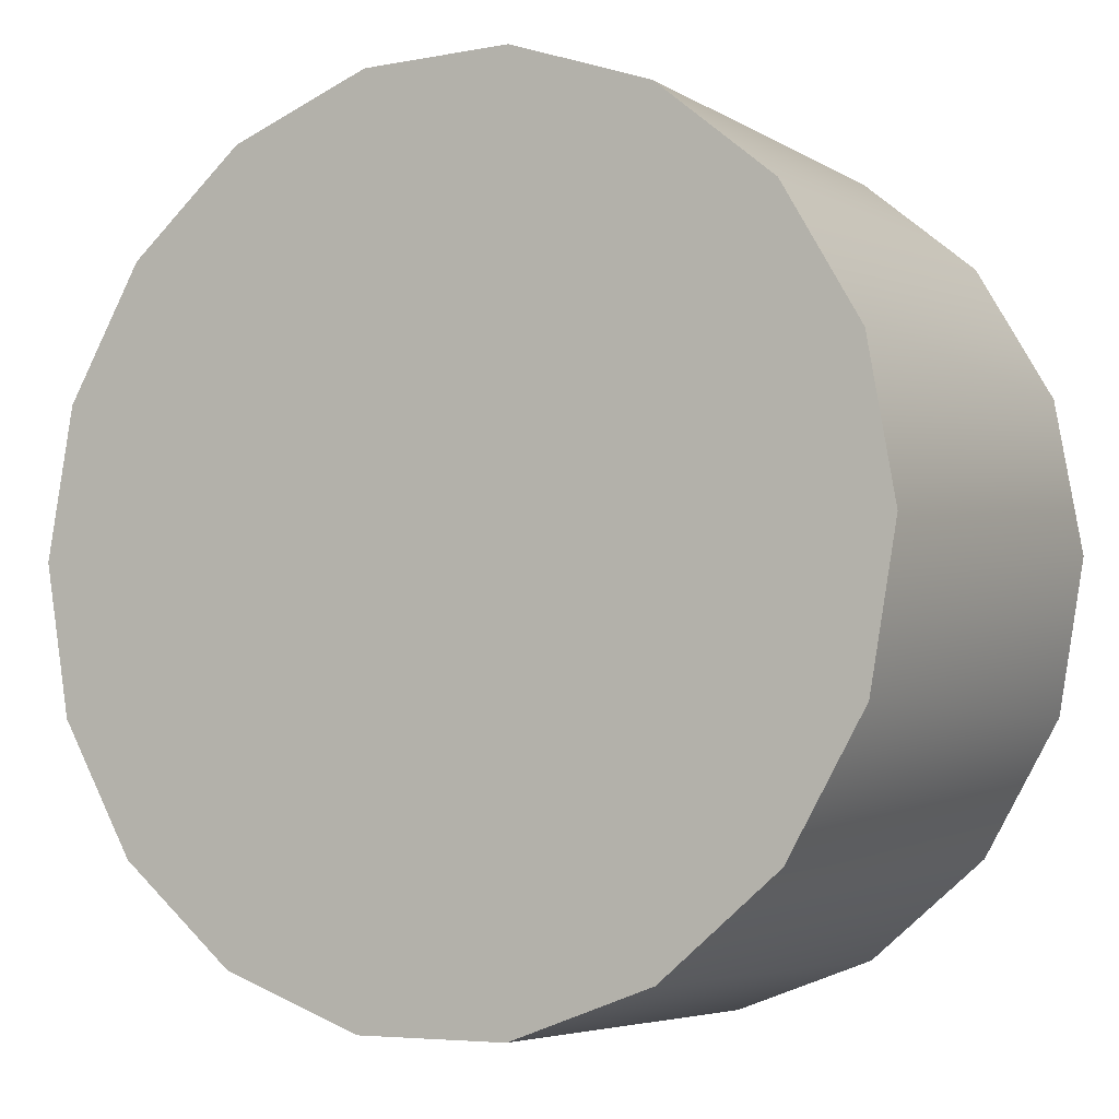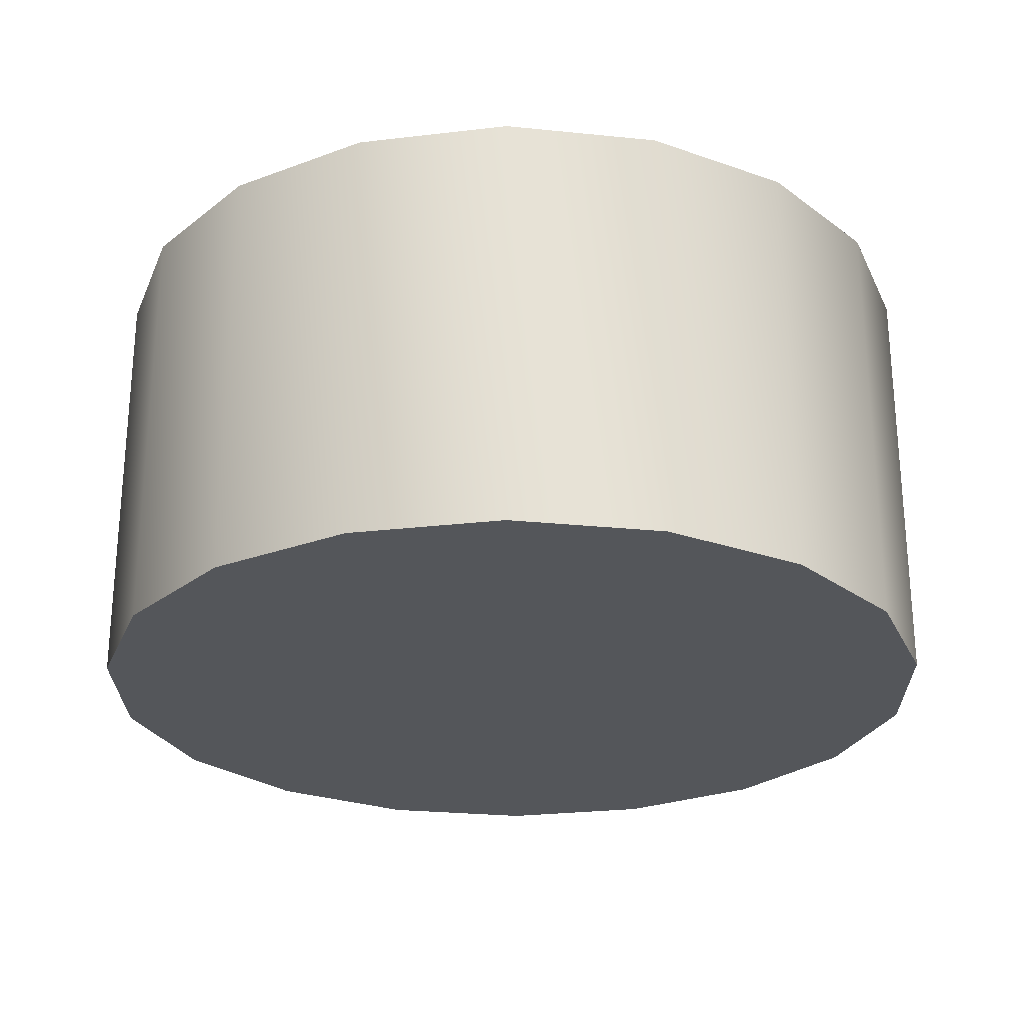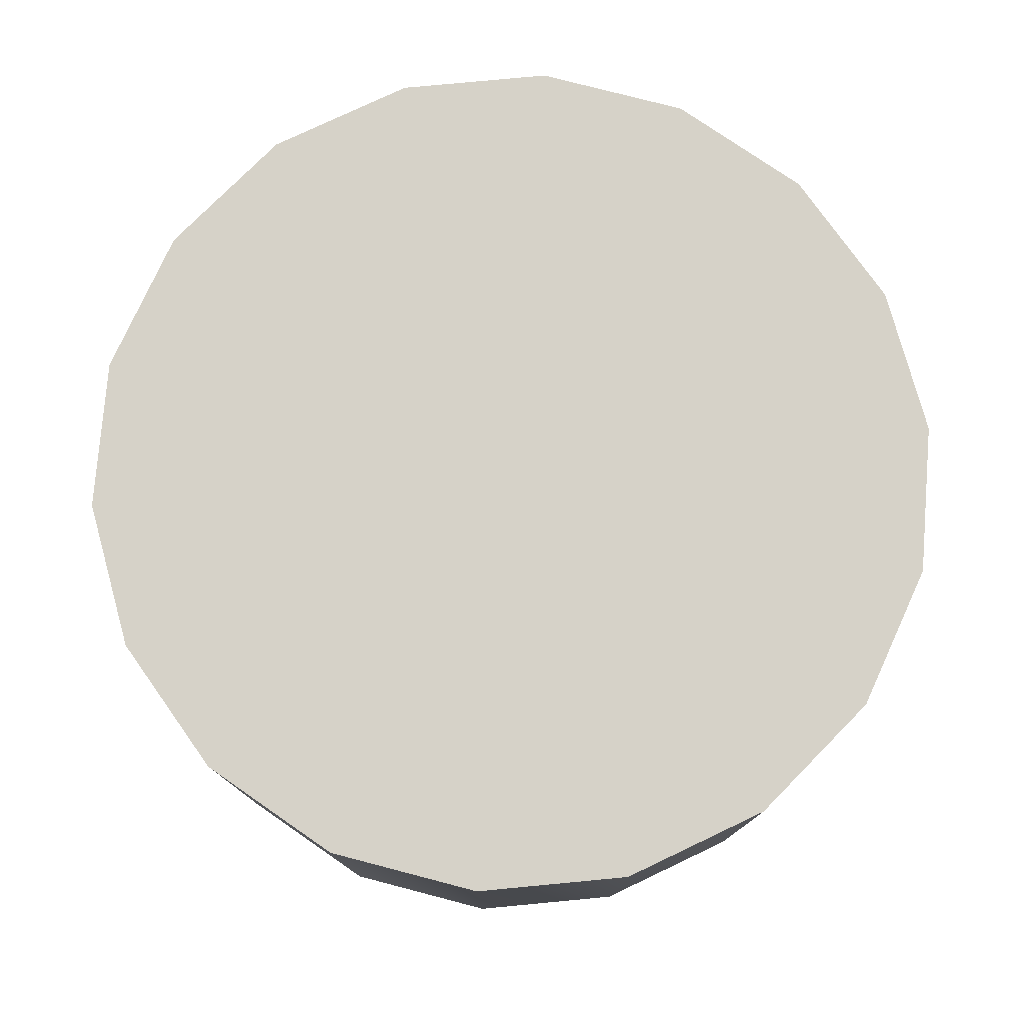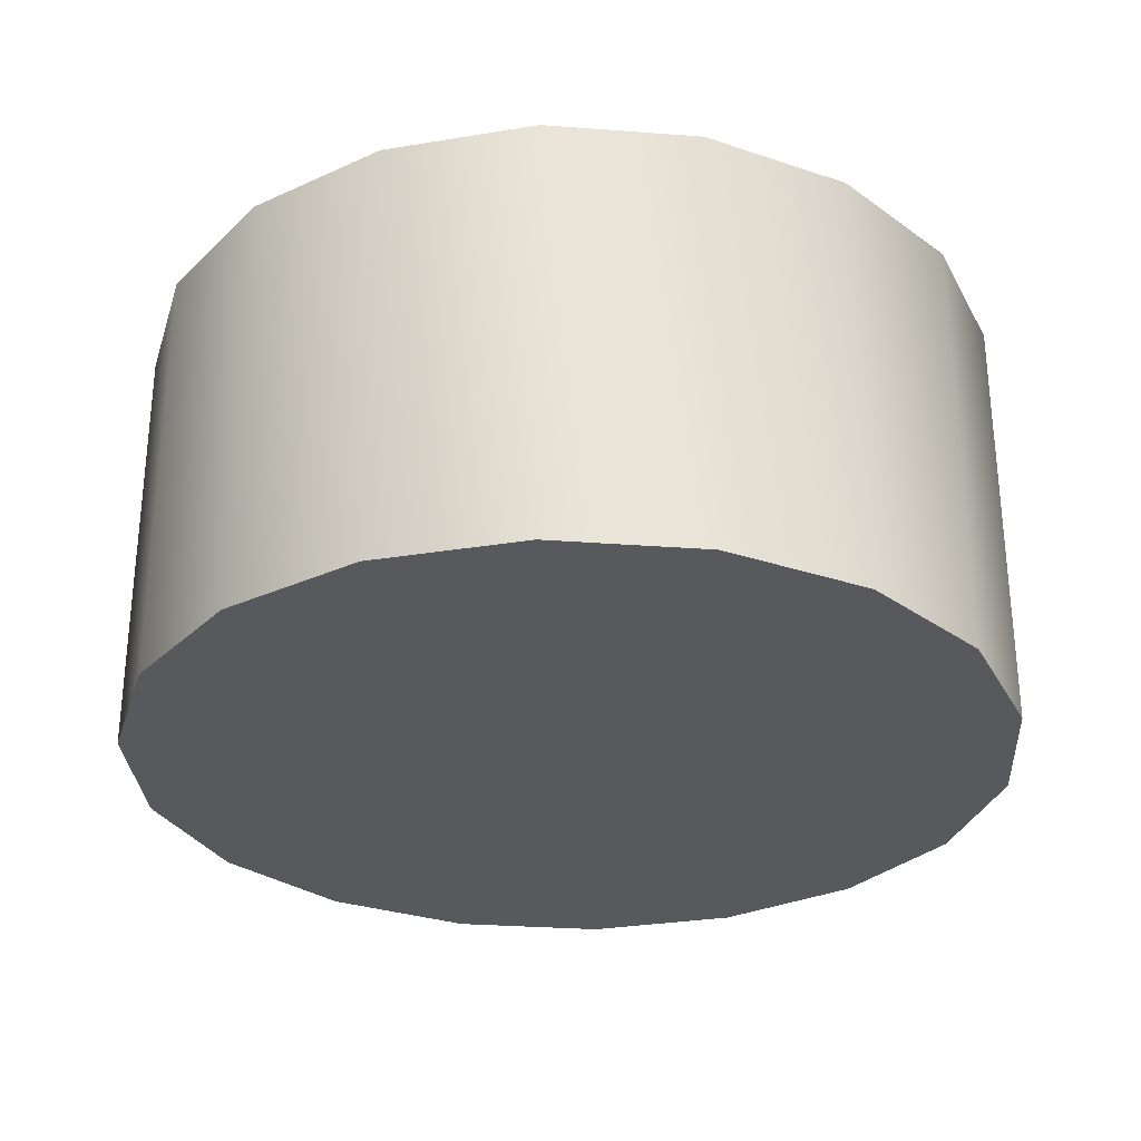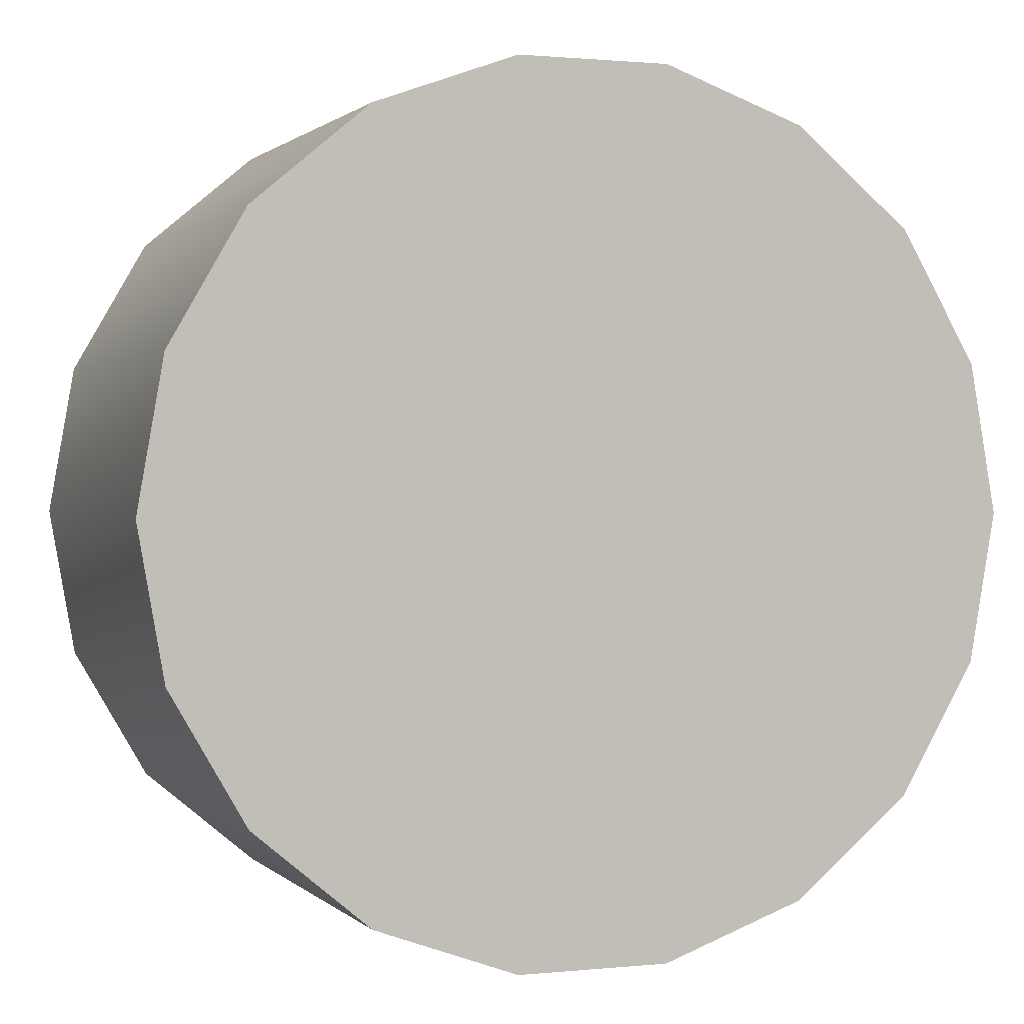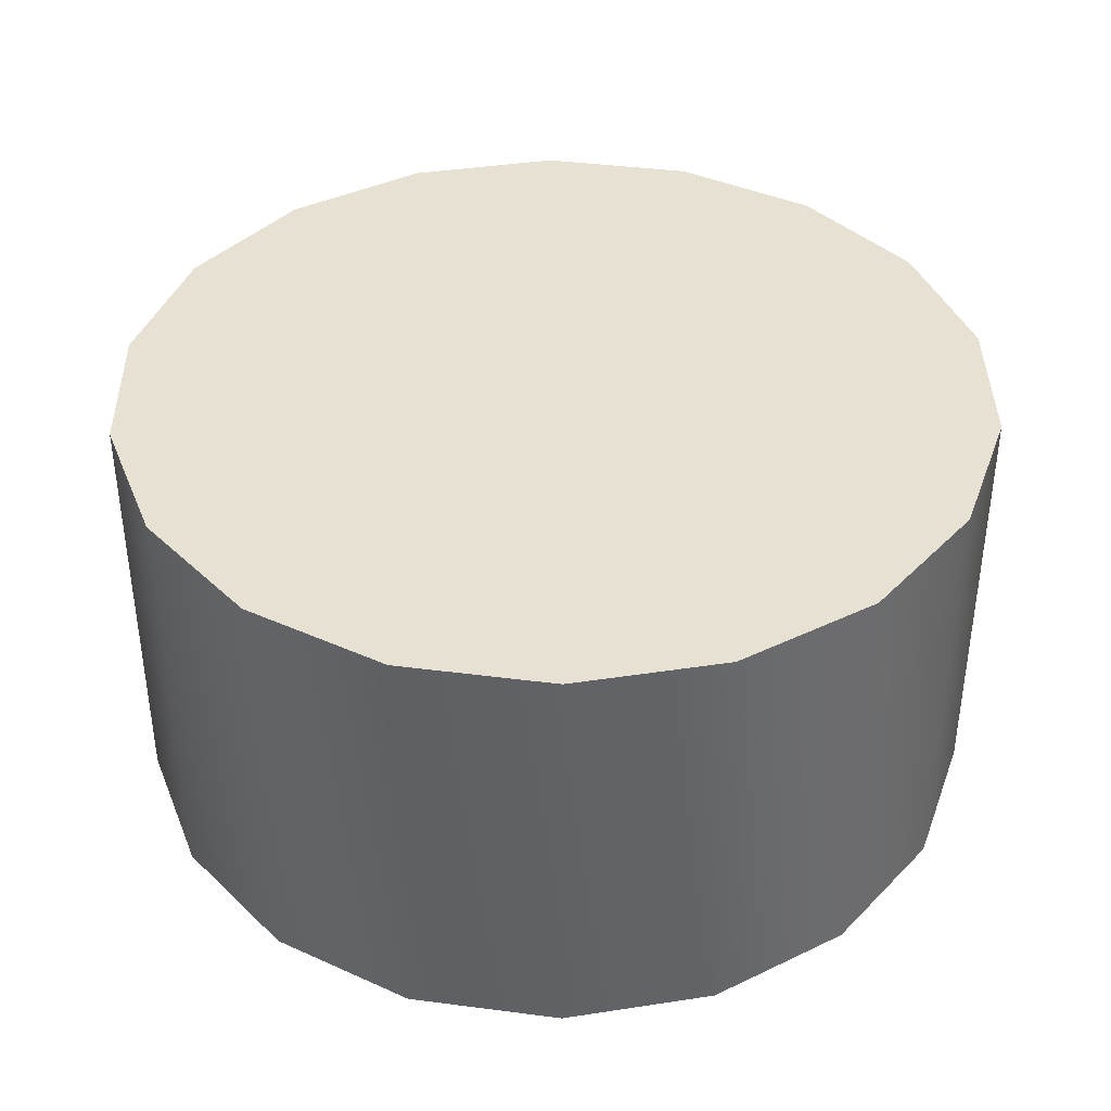
<metadata>
{"format":"obj","ext":"obj","renderer":"f3d","projection":"perspective","resolution":1024,"background":"white","views":[{"elev":-5.4,"azim":30.3,"up":"+Z"},{"elev":-25.7,"azim":90.7,"up":"+Y"},{"elev":77.6,"azim":34.6,"up":"+Y"},{"elev":-29.6,"azim":-146.3,"up":"+Y"},{"elev":1.0,"azim":159.4,"up":"+Z"},{"elev":39.5,"azim":-70.8,"up":"+Y"}]}
</metadata>
<code>
g default
v 0.9397 0 -0.342
v 0.766 0 -0.6428
v 0.5 0 -0.866
v 0.1736 0 -0.9848
v -0.1736 0 -0.9848
v -0.5 0 -0.866
v -0.766 0 -0.6428
v -0.9397 0 -0.342
v -1 0 -0
v -0.9397 0 0.342
v -0.766 0 0.6428
v -0.5 0 0.866
v -0.1736 0 0.9848
v 0.1736 0 0.9848
v 0.5 0 0.866
v 0.766 0 0.6428
v 0.9397 0 0.342
v 1 0 0
v 0.9397 1 -0.342
v 0.766 1 -0.6428
v 0.5 1 -0.866
v 0.1736 1 -0.9848
v -0.1736 1 -0.9848
v -0.5 1 -0.866
v -0.766 1 -0.6428
v -0.9397 1 -0.342
v -1 1 -0
v -0.9397 1 0.342
v -0.766 1 0.6428
v -0.5 1 0.866
v -0.1736 1 0.9848
v 0.1736 1 0.9848
v 0.5 1 0.866
v 0.766 1 0.6428
v 0.9397 1 0.342
v 1 1 0
v 0 0 0
v 0 1 0
g pCylinder11
f 1 2 19
f 19 2 20
f 2 3 20
f 20 3 21
f 3 4 21
f 21 4 22
f 4 5 22
f 22 5 23
f 5 6 23
f 23 6 24
f 6 7 24
f 24 7 25
f 7 8 25
f 25 8 26
f 8 9 26
f 26 9 27
f 9 10 27
f 27 10 28
f 10 11 28
f 28 11 29
f 11 12 29
f 29 12 30
f 12 13 30
f 30 13 31
f 13 14 31
f 31 14 32
f 14 15 32
f 32 15 33
f 15 16 33
f 33 16 34
f 16 17 34
f 34 17 35
f 17 18 35
f 35 18 36
f 18 1 36
f 36 1 19
f 2 1 37
f 3 2 37
f 4 3 37
f 5 4 37
f 6 5 37
f 7 6 37
f 8 7 37
f 9 8 37
f 10 9 37
f 11 10 37
f 12 11 37
f 13 12 37
f 14 13 37
f 15 14 37
f 16 15 37
f 17 16 37
f 18 17 37
f 1 18 37
f 19 20 38
f 20 21 38
f 21 22 38
f 22 23 38
f 23 24 38
f 24 25 38
f 25 26 38
f 26 27 38
f 27 28 38
f 28 29 38
f 29 30 38
f 30 31 38
f 31 32 38
f 32 33 38
f 33 34 38
f 34 35 38
f 35 36 38
f 36 19 38

</code>
